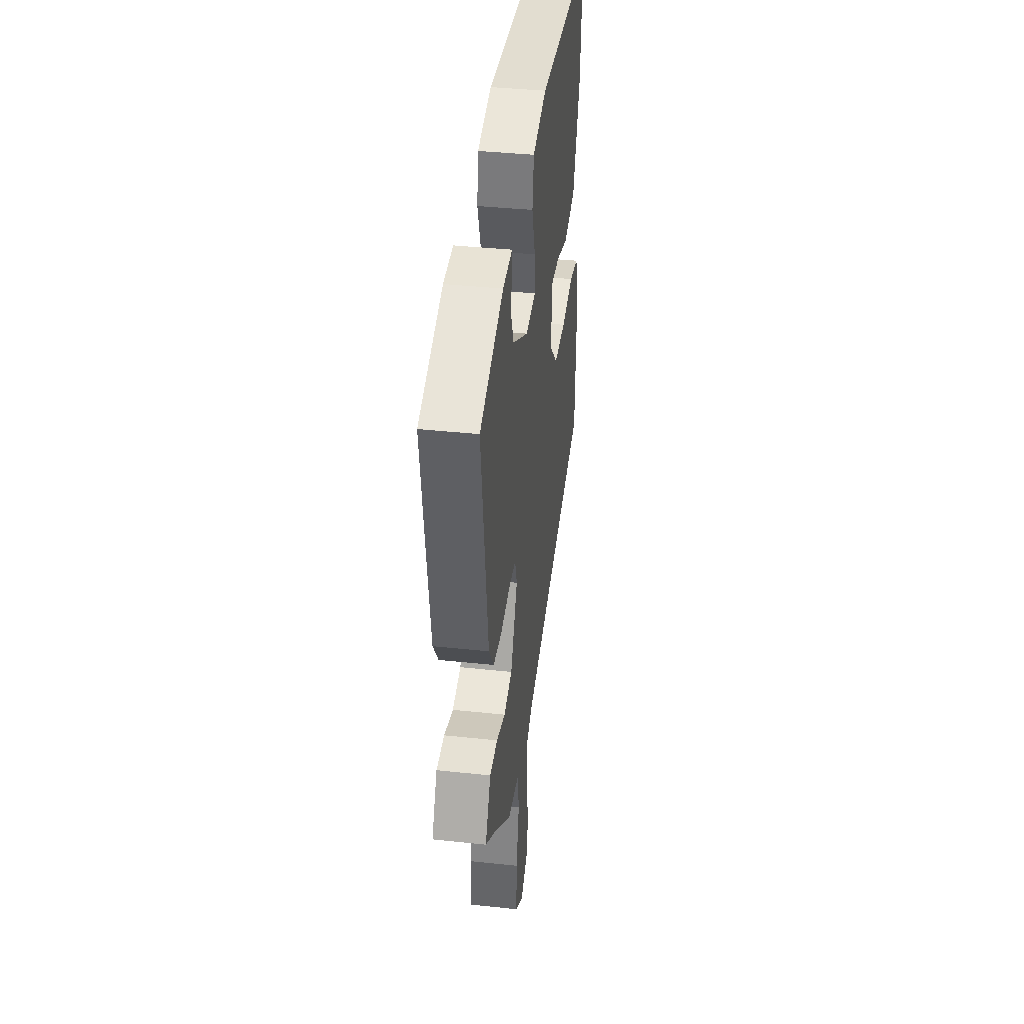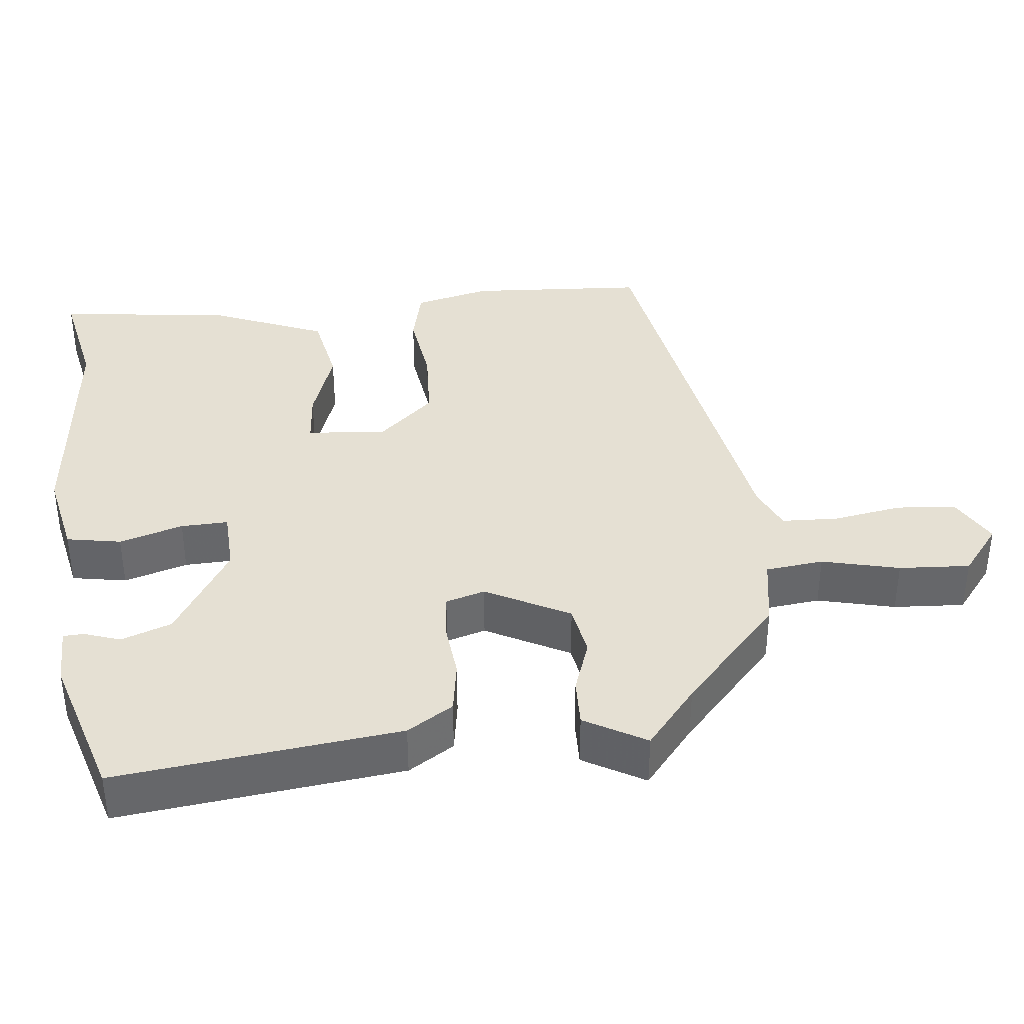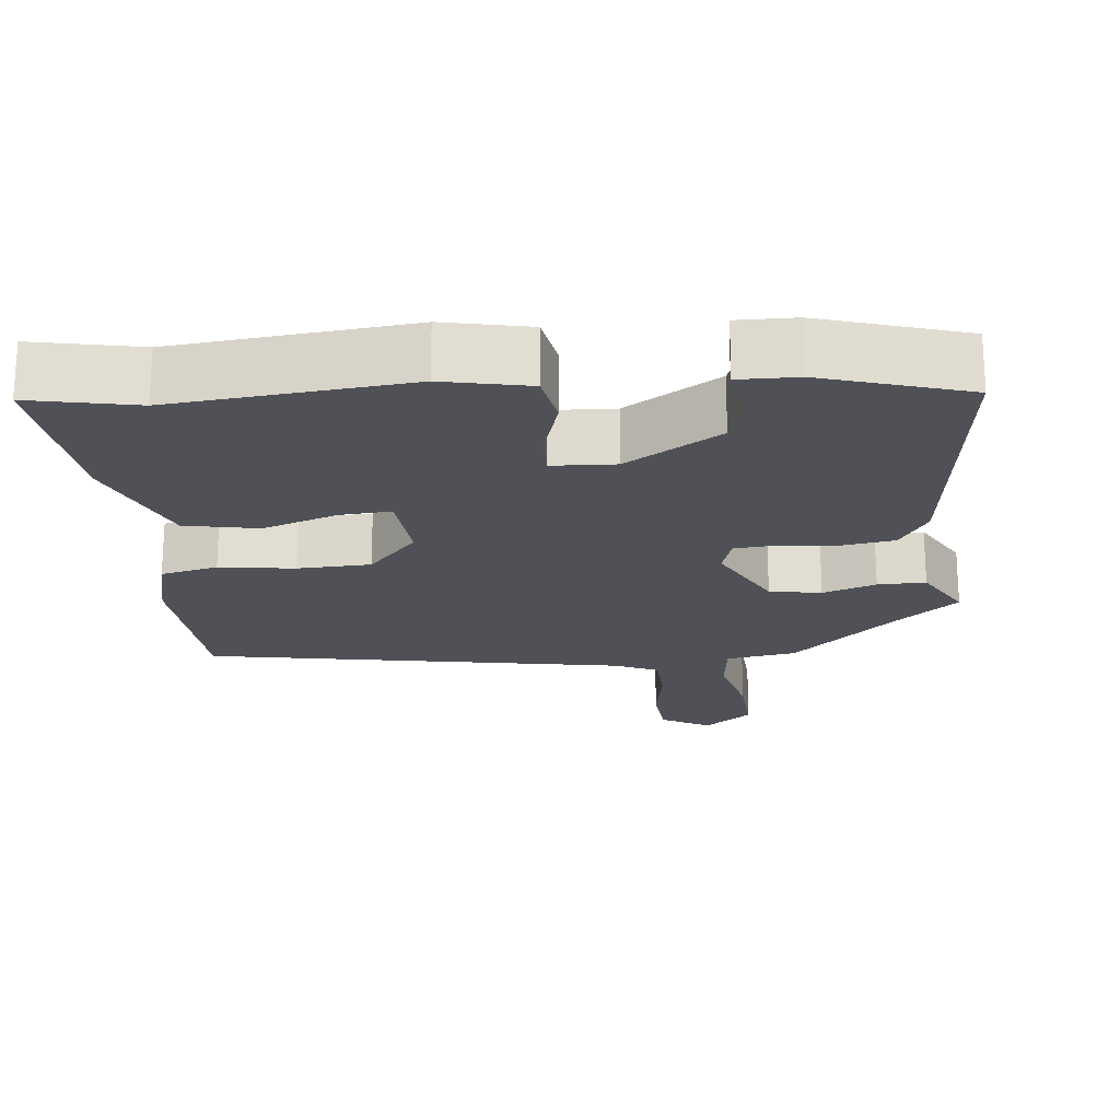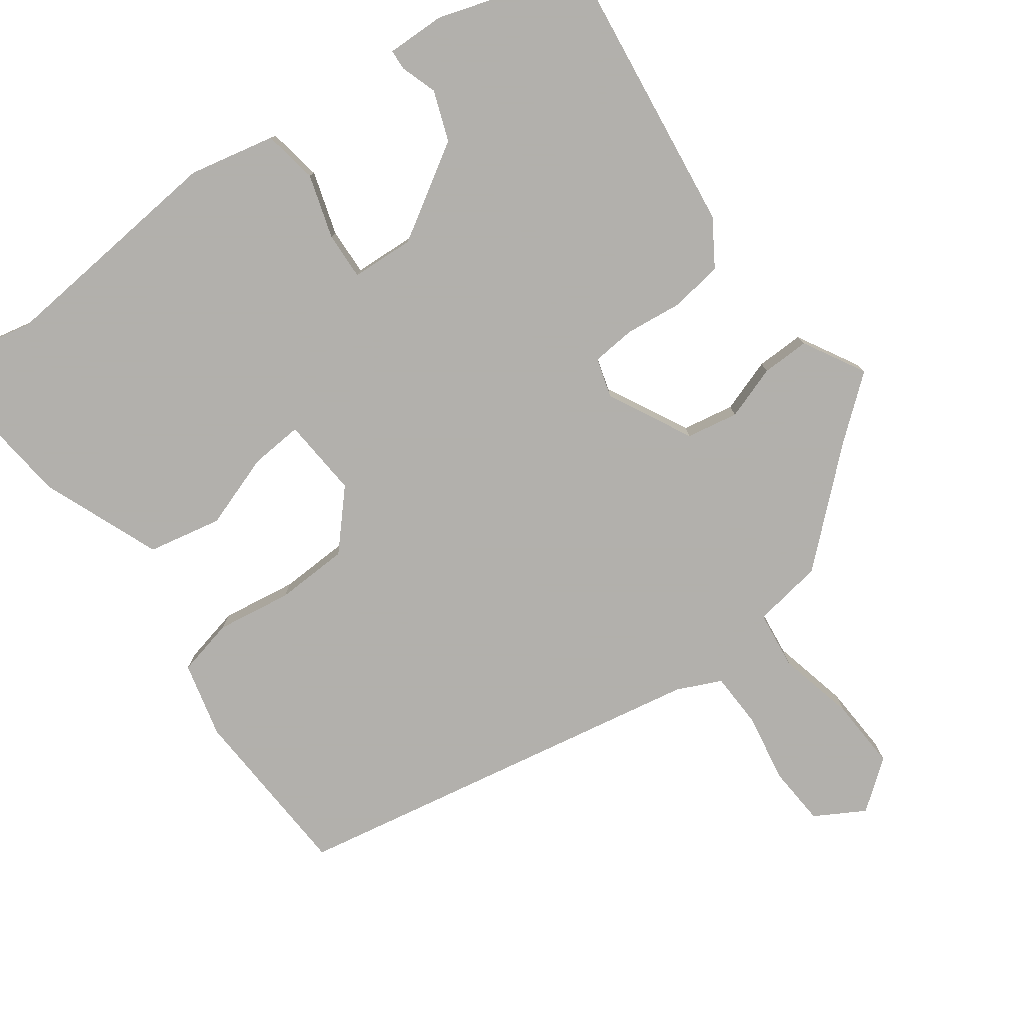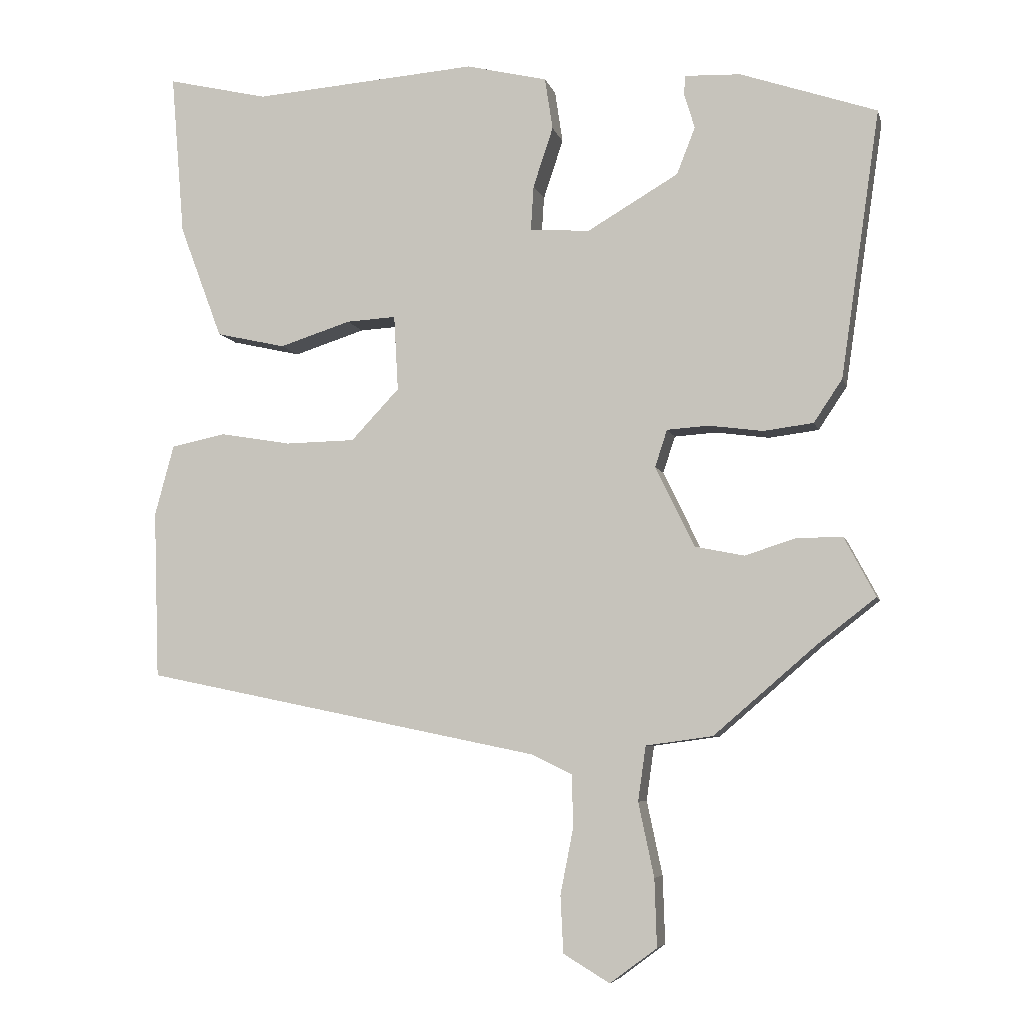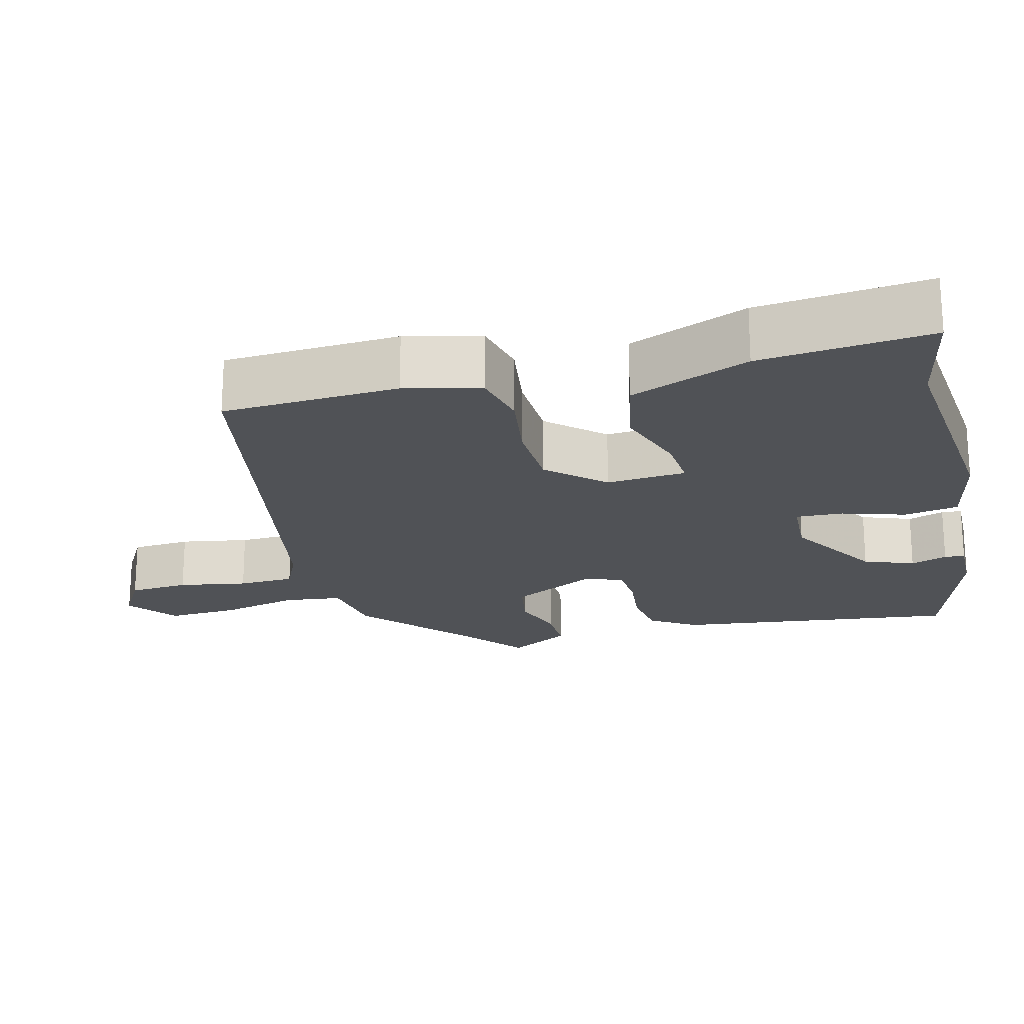
<metadata>
{"format":"obj","ext":"obj","renderer":"f3d","projection":"perspective","resolution":1024,"background":"white","views":[{"elev":39.3,"azim":97.6,"up":"+Z"},{"elev":38.2,"azim":85.5,"up":"+Y"},{"elev":-20.5,"azim":7.2,"up":"+Y"},{"elev":-78.6,"azim":37.2,"up":"+Y"},{"elev":-6.1,"azim":13.1,"up":"+Z"},{"elev":-20.9,"azim":-74.5,"up":"+Y"}]}
</metadata>
<code>
v -0.505 0.07 0.501
v -0.363 0.07 0.468
v -0.048 0.07 0.492
v 0.066 0.07 0.465
v 0.077 0.07 0.392
v 0.049 0.07 0.308
v 0.045 0.07 0.245
v 0.129 0.07 0.239
v 0.257 0.07 0.314
v 0.283 0.07 0.38
v 0.268 0.07 0.429
v 0.27 0.07 0.456
v 0.348 0.07 0.453
v 0.54 0.07 0.388
v 0.485 0.07 0.012
v 0.445 0.07 -0.048
v 0.375 0.07 -0.057
v 0.299 0.07 -0.047
v 0.24 0.07 -0.051
v 0.223 0.07 -0.103
v 0.278 0.07 -0.216
v 0.347 0.07 -0.23
v 0.419 0.07 -0.207
v 0.483 0.07 -0.207
v 0.527 0.07 -0.29
v 0.445 0.07 -0.354
v 0.301 0.07 -0.478
v 0.207 0.07 -0.491
v 0.196 0.07 -0.568
v 0.218 0.07 -0.672
v 0.221 0.07 -0.767
v 0.155 0.07 -0.816
v 0.09 0.07 -0.777
v 0.086 0.07 -0.697
v 0.104 0.07 -0.606
v 0.103 0.07 -0.531
v 0.045 0.07 -0.503
v -0.514 0.07 -0.388
v -0.522 0.07 -0.152
v -0.495 0.07 -0.052
v -0.418 0.07 -0.036
v -0.318 0.07 -0.053
v -0.22 0.07 -0.051
v -0.152 0.07 0.021
v -0.158 0.07 0.127
v -0.228 0.07 0.123
v -0.328 0.07 0.091
v -0.426 0.07 0.113
v -0.486 0.07 0.273
v -0.505 0 0.501
v -0.363 0 0.468
v -0.048 0 0.492
v 0.066 0 0.465
v 0.077 0 0.392
v 0.049 0 0.308
v 0.045 0 0.245
v 0.129 0 0.239
v 0.257 0 0.314
v 0.283 0 0.38
v 0.268 0 0.429
v 0.27 0 0.456
v 0.348 0 0.453
v 0.54 0 0.388
v 0.485 0 0.012
v 0.445 0 -0.048
v 0.375 0 -0.057
v 0.299 0 -0.047
v 0.24 0 -0.051
v 0.223 0 -0.103
v 0.278 0 -0.216
v 0.347 0 -0.23
v 0.419 0 -0.207
v 0.483 0 -0.207
v 0.527 0 -0.29
v 0.445 0 -0.354
v 0.301 0 -0.478
v 0.207 0 -0.491
v 0.196 0 -0.568
v 0.218 0 -0.672
v 0.221 0 -0.767
v 0.155 0 -0.816
v 0.09 0 -0.777
v 0.086 0 -0.697
v 0.104 0 -0.606
v 0.103 0 -0.531
v 0.045 0 -0.503
v -0.514 0 -0.388
v -0.522 0 -0.152
v -0.495 0 -0.052
v -0.418 0 -0.036
v -0.318 0 -0.053
v -0.22 0 -0.051
v -0.152 0 0.021
v -0.158 0 0.127
v -0.228 0 0.123
v -0.328 0 0.091
v -0.426 0 0.113
v -0.486 0 0.273
f 49 1 2
f 48 49 2
f 47 48 2
f 46 47 2
f 4 5 6
f 3 4 6
f 2 3 6
f 46 2 6
f 45 46 6
f 44 45 6 7
f 40 41 42
f 39 40 42
f 38 39 42
f 37 38 42
f 36 37 42 43
f 33 34 35
f 32 33 35
f 31 32 35
f 30 31 35
f 29 30 35
f 28 29 35 36
f 26 27 28
f 26 28 36
f 25 26 36
f 24 25 36
f 23 24 36
f 22 23 36
f 21 22 36
f 36 43 44
f 21 36 44
f 20 21 44
f 16 17 18
f 15 16 18
f 14 15 18
f 13 14 18
f 13 18 19
f 10 11 12 13
f 13 19 20
f 10 13 20
f 9 10 20
f 20 44 7 8
f 8 9 20
f 51 50 98
f 51 98 97
f 51 97 96
f 51 96 95
f 55 54 53
f 55 53 52
f 55 52 51
f 55 51 95
f 55 95 94
f 56 55 94 93
f 91 90 89
f 91 89 88
f 91 88 87
f 91 87 86
f 92 91 86 85
f 84 83 82
f 84 82 81
f 84 81 80
f 84 80 79
f 84 79 78
f 85 84 78 77
f 77 76 75
f 85 77 75
f 85 75 74
f 85 74 73
f 85 73 72
f 85 72 71
f 85 71 70
f 93 92 85
f 93 85 70
f 93 70 69
f 67 66 65
f 67 65 64
f 67 64 63
f 67 63 62
f 68 67 62
f 62 61 60 59
f 69 68 62
f 69 62 59
f 69 59 58
f 57 56 93 69
f 69 58 57
f 1 50 51 2
f 2 51 52 3
f 3 52 53 4
f 4 53 54 5
f 5 54 55 6
f 6 55 56 7
f 7 56 57 8
f 8 57 58 9
f 9 58 59 10
f 10 59 60 11
f 11 60 61 12
f 12 61 62 13
f 13 62 63 14
f 14 63 64 15
f 15 64 65 16
f 16 65 66 17
f 17 66 67 18
f 18 67 68 19
f 19 68 69 20
f 20 69 70 21
f 21 70 71 22
f 22 71 72 23
f 23 72 73 24
f 24 73 74 25
f 25 74 75 26
f 26 75 76 27
f 27 76 77 28
f 28 77 78 29
f 29 78 79 30
f 30 79 80 31
f 31 80 81 32
f 32 81 82 33
f 33 82 83 34
f 34 83 84 35
f 35 84 85 36
f 36 85 86 37
f 37 86 87 38
f 38 87 88 39
f 39 88 89 40
f 40 89 90 41
f 41 90 91 42
f 42 91 92 43
f 43 92 93 44
f 44 93 94 45
f 45 94 95 46
f 46 95 96 47
f 47 96 97 48
f 48 97 98 49
f 49 98 50 1

</code>
